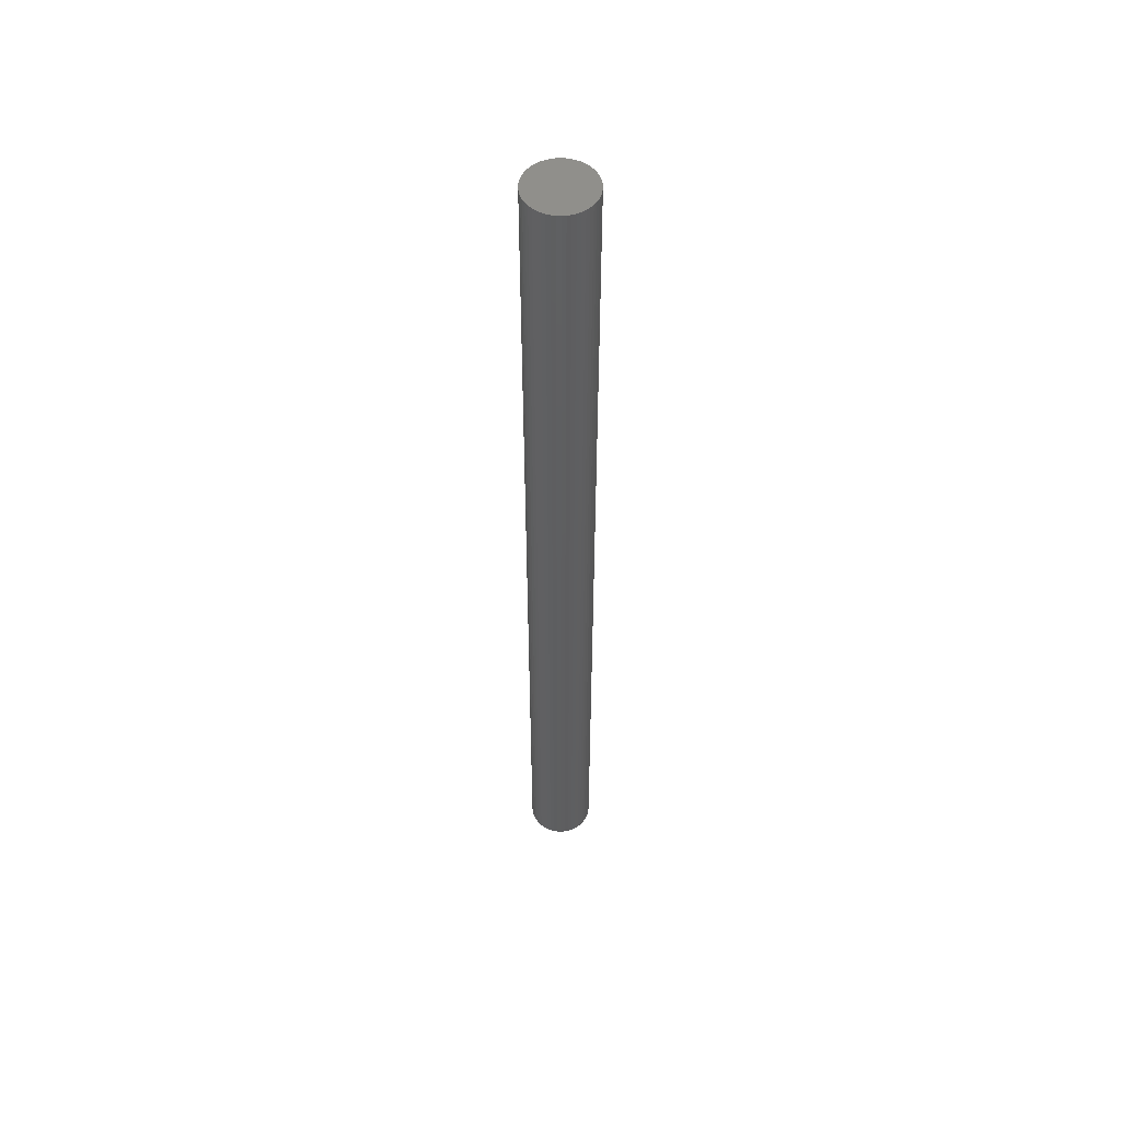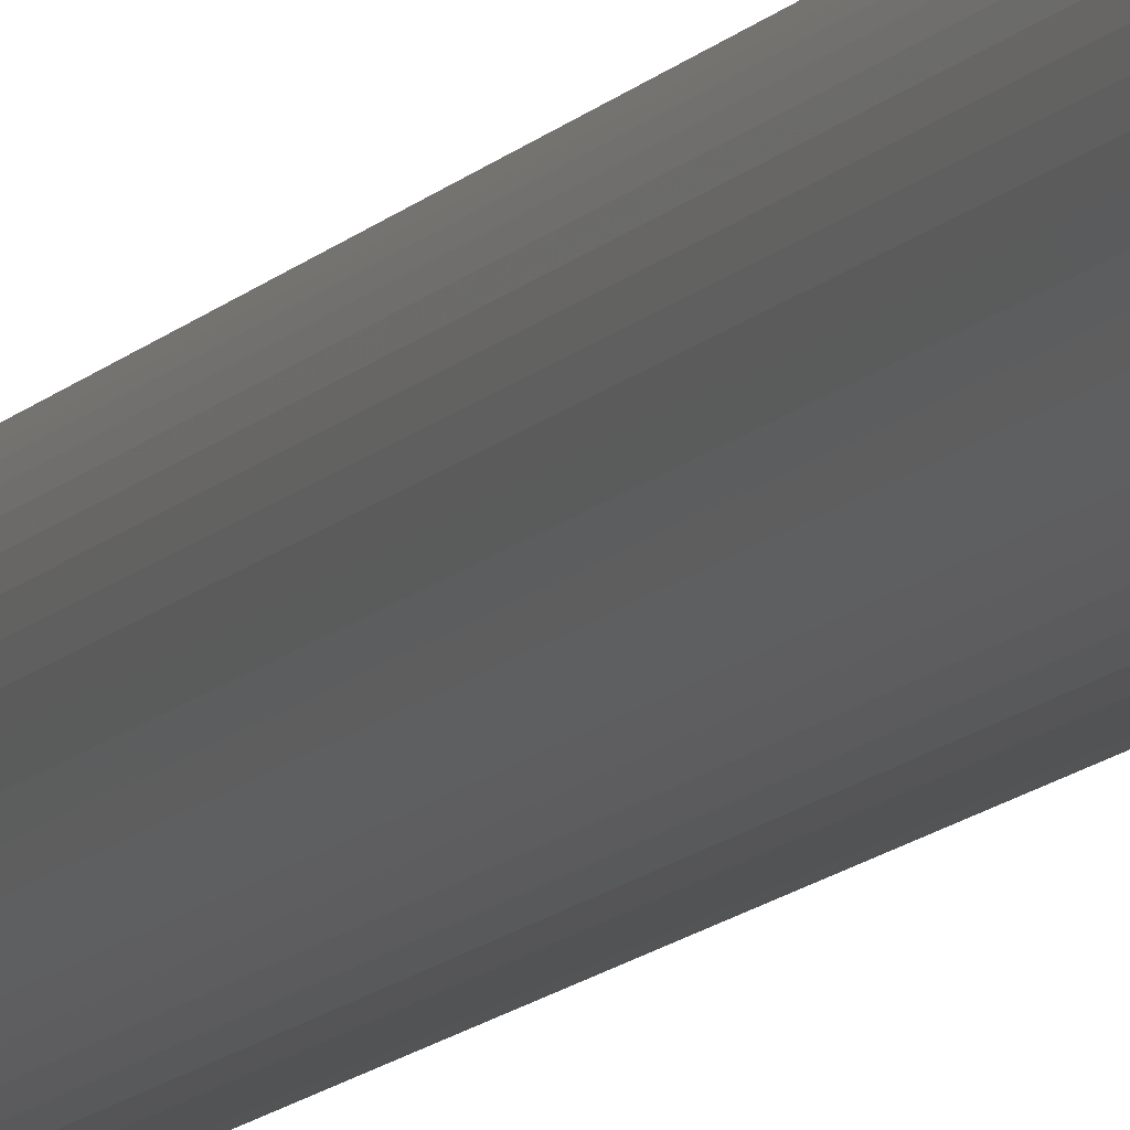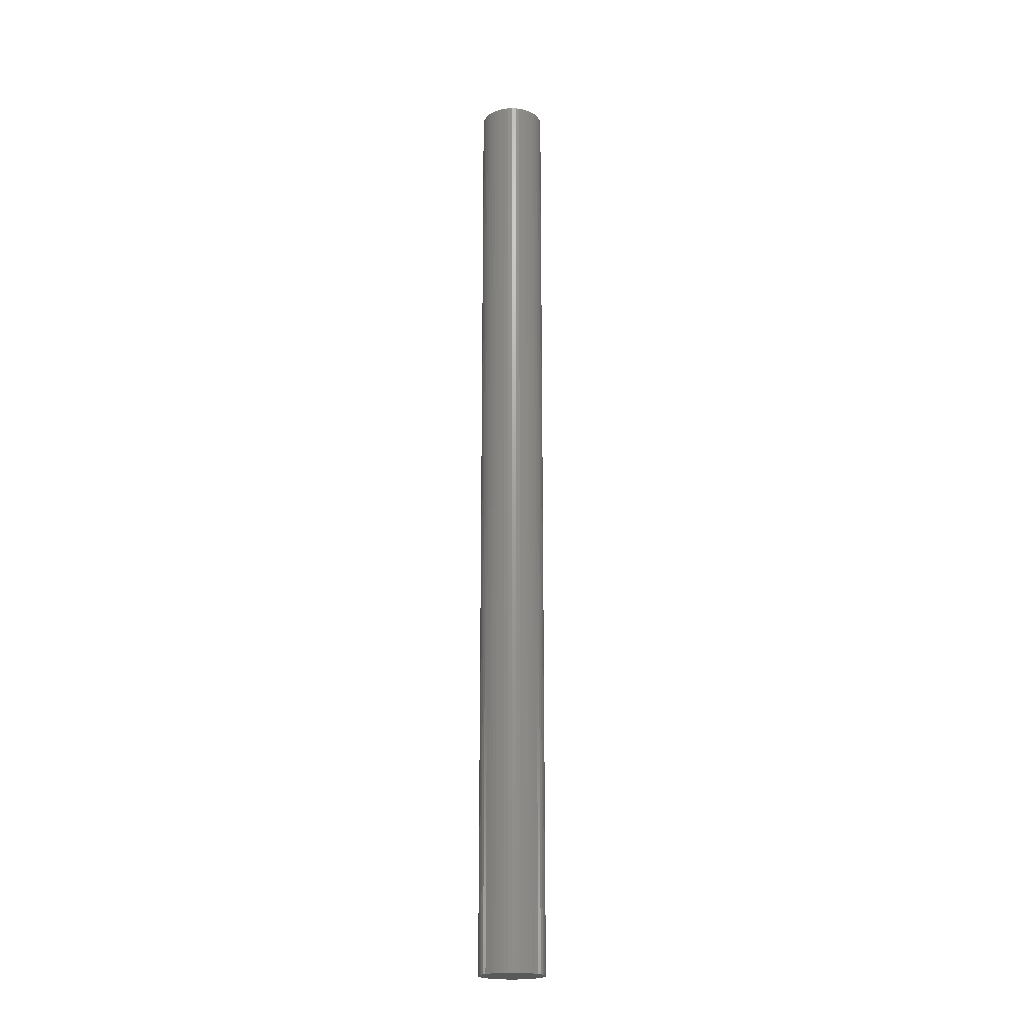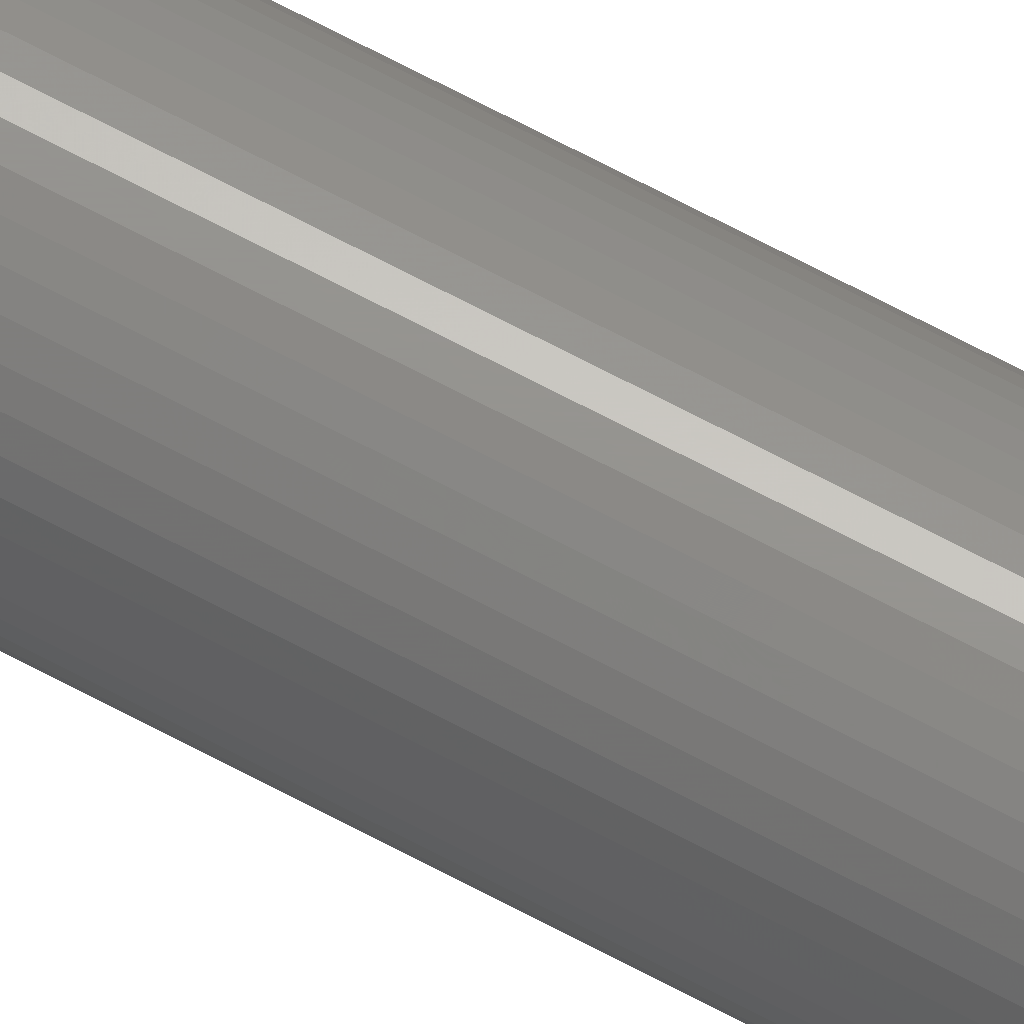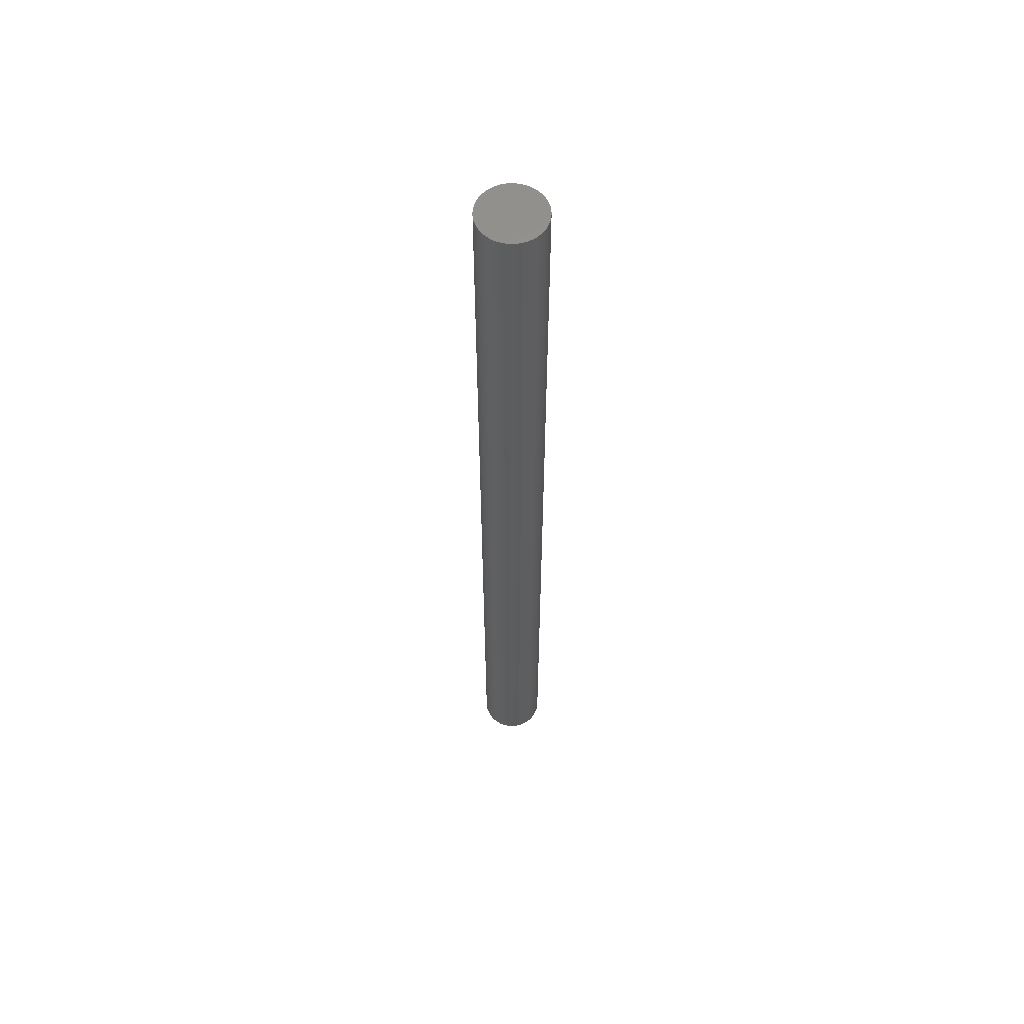
<metadata>
{"format":"stl","ext":"stl","renderer":"f3d","projection":"perspective","resolution":1024,"background":"white","views":[{"elev":53.0,"azim":-11.7,"up":"+Z"},{"elev":-10.0,"azim":-20.1,"up":"+Y"},{"elev":-20.4,"azim":-17.8,"up":"+Z"},{"elev":70.9,"azim":117.7,"up":"+Y"},{"elev":58.9,"azim":-26.7,"up":"+Z"}]}
</metadata>
<code>
# stl→obj: 100 verts, 196 faces
v 1.85 0 27
v 1.835 0.2319 -27
v 1.835 0.2319 27
v 1.85 0 -27
v 1.792 0.4601 -27
v 1.792 0.4601 27
v -1.85 0 -27
v -1.835 0.2319 27
v -1.835 0.2319 -27
v -1.85 0 27
v 0.1162 1.846 -27
v -0.1162 1.846 27
v 0.1162 1.846 27
v -0.1162 1.846 -27
v 1.835 -0.2319 -27
v 1.792 -0.4601 -27
v 1.72 -0.681 -27
v 1.72 0.681 -27
v 1.621 -0.8912 -27
v 1.621 0.8912 -27
v 1.497 -1.087 -27
v 1.497 1.087 -27
v 1.349 -1.266 -27
v 1.349 1.266 -27
v 1.179 -1.425 -27
v 1.179 1.425 -27
v 0.9913 -1.562 -27
v 0.9913 1.562 -27
v 0.7877 -1.674 -27
v 0.7877 1.674 -27
v 0.5717 -1.759 -27
v 0.5717 1.759 -27
v 0.3467 -1.817 -27
v 0.3467 1.817 -27
v 0.1162 -1.846 -27
v -0.1162 -1.846 -27
v -0.3467 -1.817 -27
v -0.3467 1.817 -27
v -0.5717 -1.759 -27
v -0.5717 1.759 -27
v -0.7877 -1.674 -27
v -0.7877 1.674 -27
v -0.9913 -1.562 -27
v -0.9913 1.562 -27
v -1.179 -1.425 -27
v -1.179 1.425 -27
v -1.349 -1.266 -27
v -1.349 1.266 -27
v -1.497 -1.087 -27
v -1.497 1.087 -27
v -1.621 -0.8912 -27
v -1.621 0.8912 -27
v -1.72 -0.681 -27
v -1.72 0.681 -27
v -1.792 -0.4601 -27
v -1.792 0.4601 -27
v -1.835 -0.2319 -27
v 1.179 1.425 27
v 1.349 1.266 27
v -1.349 1.266 27
v -1.179 1.425 27
v 1.835 -0.2319 27
v 1.792 -0.4601 27
v 1.72 0.681 27
v 1.72 -0.681 27
v 1.621 0.8912 27
v 1.621 -0.8912 27
v 1.497 1.087 27
v 1.497 -1.087 27
v 1.349 -1.266 27
v 1.179 -1.425 27
v 0.9913 1.562 27
v 0.9913 -1.562 27
v 0.7877 1.674 27
v 0.7877 -1.674 27
v 0.5717 1.759 27
v 0.5717 -1.759 27
v 0.3467 1.817 27
v 0.3467 -1.817 27
v 0.1162 -1.846 27
v -0.1162 -1.846 27
v -0.3467 1.817 27
v -0.3467 -1.817 27
v -0.5717 1.759 27
v -0.5717 -1.759 27
v -0.7877 1.674 27
v -0.7877 -1.674 27
v -0.9913 1.562 27
v -0.9913 -1.562 27
v -1.179 -1.425 27
v -1.349 -1.266 27
v -1.497 1.087 27
v -1.497 -1.087 27
v -1.621 0.8912 27
v -1.621 -0.8912 27
v -1.72 0.681 27
v -1.72 -0.681 27
v -1.792 0.4601 27
v -1.792 -0.4601 27
v -1.835 -0.2319 27
f 1 2 3
f 2 1 4
f 3 5 6
f 5 3 2
f 7 8 9
f 8 7 10
f 11 12 13
f 12 11 14
f 15 2 4
f 16 2 15
f 16 5 2
f 17 5 16
f 17 18 5
f 19 18 17
f 19 20 18
f 21 20 19
f 21 22 20
f 23 22 21
f 23 24 22
f 25 24 23
f 25 26 24
f 27 26 25
f 27 28 26
f 29 28 27
f 29 30 28
f 31 30 29
f 31 32 30
f 33 32 31
f 33 34 32
f 35 34 33
f 35 11 34
f 36 11 35
f 36 14 11
f 37 14 36
f 37 38 14
f 39 38 37
f 39 40 38
f 41 40 39
f 41 42 40
f 43 42 41
f 43 44 42
f 45 44 43
f 45 46 44
f 47 46 45
f 47 48 46
f 49 48 47
f 49 50 48
f 51 50 49
f 51 52 50
f 53 52 51
f 53 54 52
f 55 54 53
f 55 56 54
f 57 56 55
f 57 9 56
f 9 57 7
f 24 58 59
f 58 24 26
f 46 60 61
f 60 46 48
f 3 62 1
f 6 62 3
f 6 63 62
f 64 63 6
f 64 65 63
f 66 65 64
f 66 67 65
f 68 67 66
f 68 69 67
f 59 69 68
f 59 70 69
f 58 70 59
f 58 71 70
f 72 71 58
f 72 73 71
f 74 73 72
f 74 75 73
f 76 75 74
f 76 77 75
f 78 77 76
f 78 79 77
f 13 79 78
f 13 80 79
f 12 80 13
f 12 81 80
f 82 81 12
f 82 83 81
f 84 83 82
f 84 85 83
f 86 85 84
f 86 87 85
f 88 87 86
f 88 89 87
f 61 89 88
f 61 90 89
f 60 90 61
f 60 91 90
f 92 91 60
f 92 93 91
f 94 93 92
f 94 95 93
f 96 95 94
f 96 97 95
f 98 97 96
f 98 99 97
f 8 99 98
f 8 100 99
f 100 8 10
f 40 86 84
f 86 40 42
f 64 20 66
f 20 64 18
f 32 78 76
f 78 32 34
f 28 74 72
f 74 28 30
f 54 94 52
f 94 54 96
f 14 82 12
f 82 14 38
f 65 16 63
f 16 65 17
f 66 22 68
f 22 66 20
f 30 76 74
f 76 30 32
f 26 72 58
f 72 26 28
f 50 60 48
f 60 50 92
f 56 96 54
f 96 56 98
f 42 88 86
f 88 42 44
f 62 4 1
f 4 62 15
f 69 19 67
f 19 69 21
f 47 90 91
f 90 47 45
f 51 97 53
f 97 51 95
f 49 95 51
f 95 49 93
f 57 10 7
f 10 57 100
f 36 80 81
f 80 36 35
f 29 73 75
f 73 29 27
f 6 18 64
f 18 6 5
f 68 24 59
f 24 68 22
f 34 13 78
f 13 34 11
f 52 92 50
f 92 52 94
f 9 98 56
f 98 9 8
f 44 61 88
f 61 44 46
f 38 84 82
f 84 38 40
f 70 21 69
f 21 70 23
f 67 17 65
f 17 67 19
f 63 15 62
f 15 63 16
f 41 85 87
f 85 41 39
f 47 93 49
f 93 47 91
f 53 99 55
f 99 53 97
f 25 70 71
f 70 25 23
f 31 75 77
f 75 31 29
f 33 77 79
f 77 33 31
f 35 79 80
f 79 35 33
f 37 81 83
f 81 37 36
f 39 83 85
f 83 39 37
f 55 100 57
f 100 55 99
f 27 71 73
f 71 27 25
f 43 87 89
f 87 43 41
f 45 89 90
f 89 45 43

</code>
